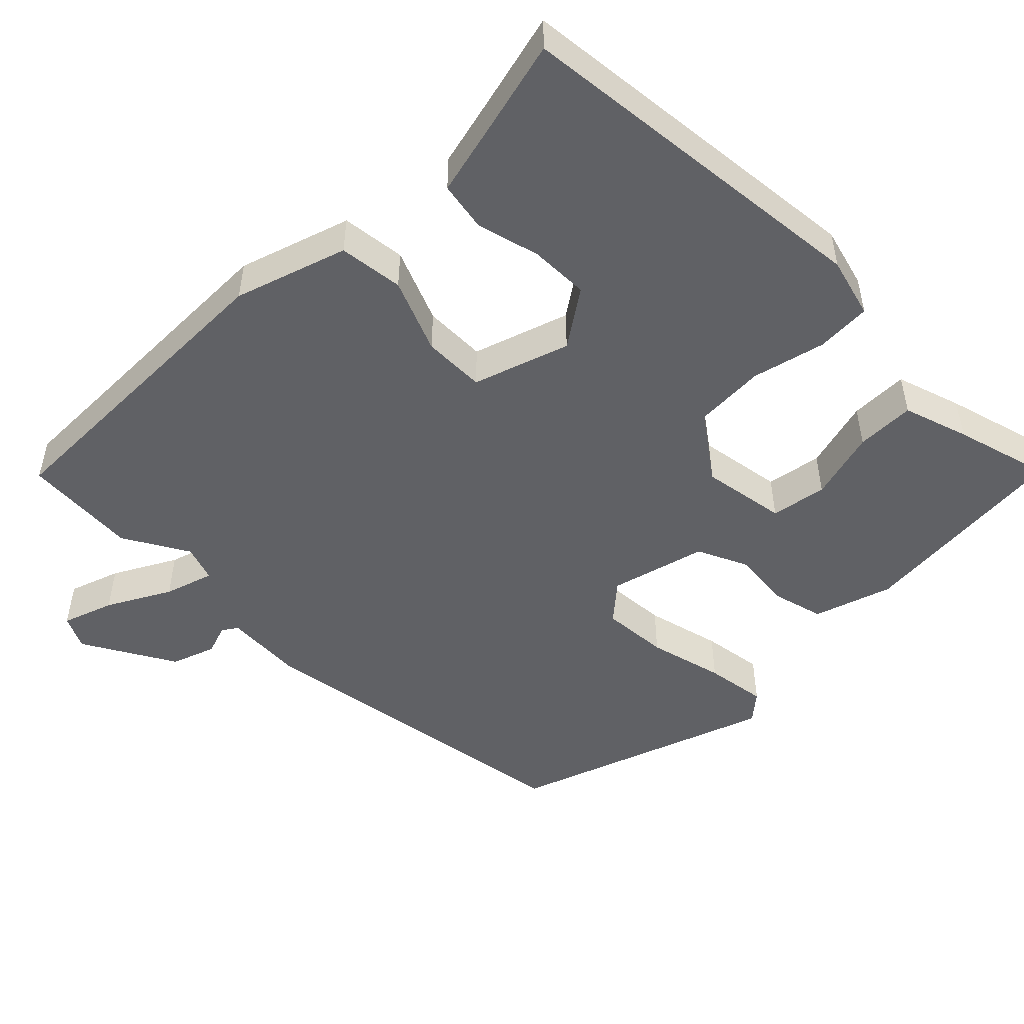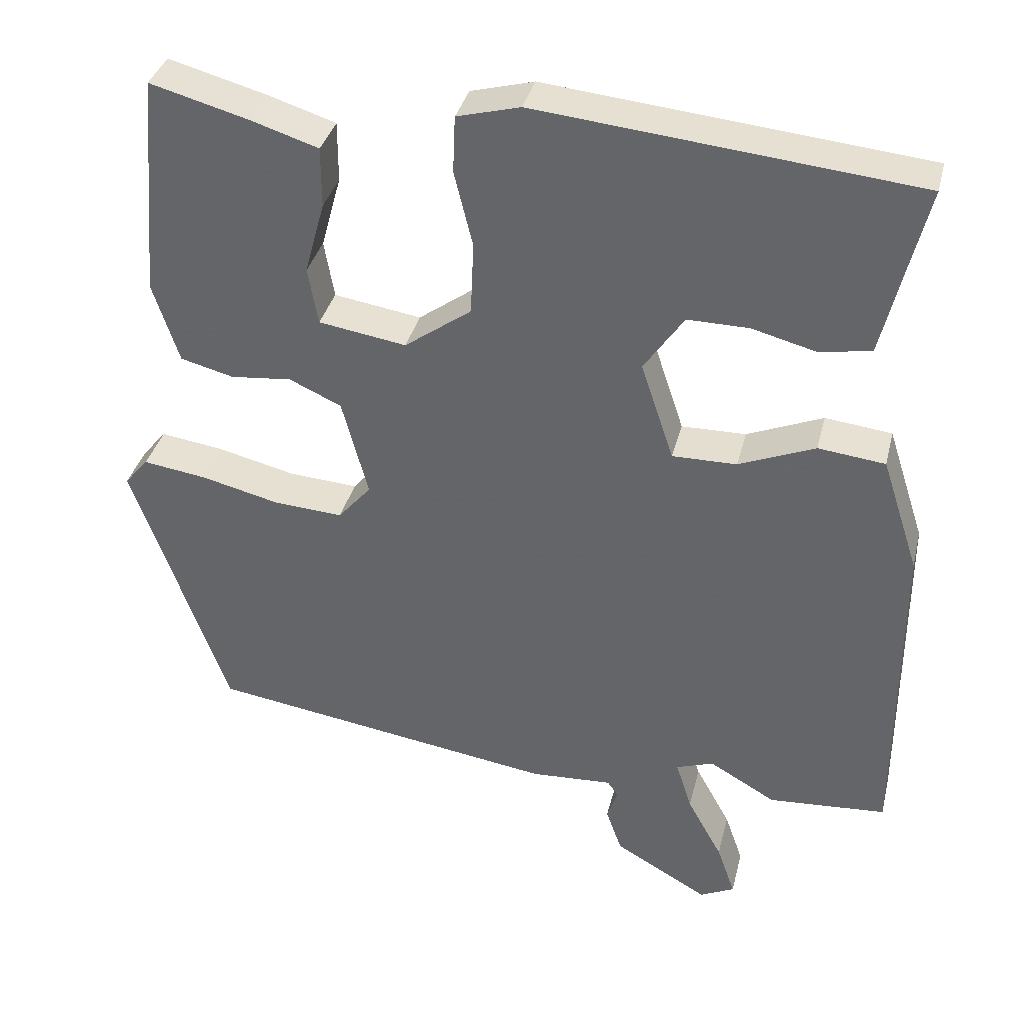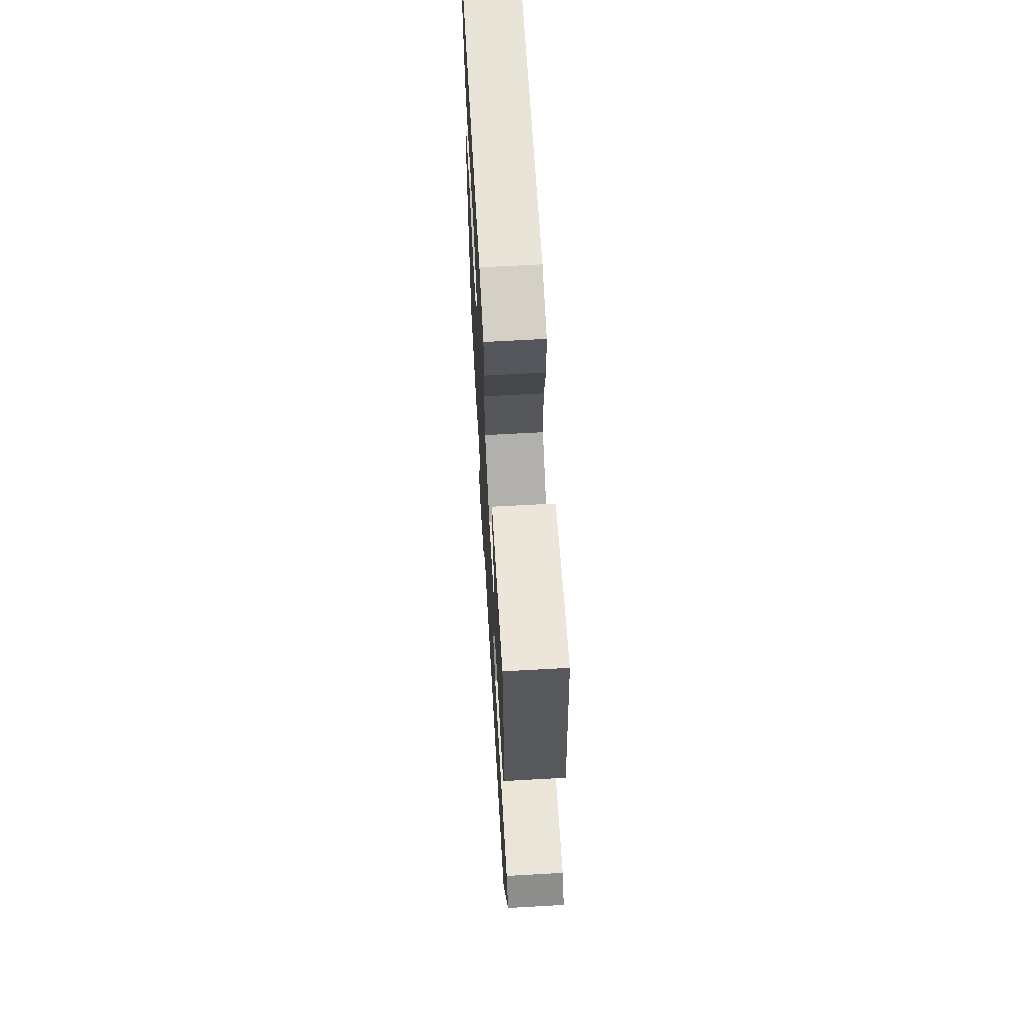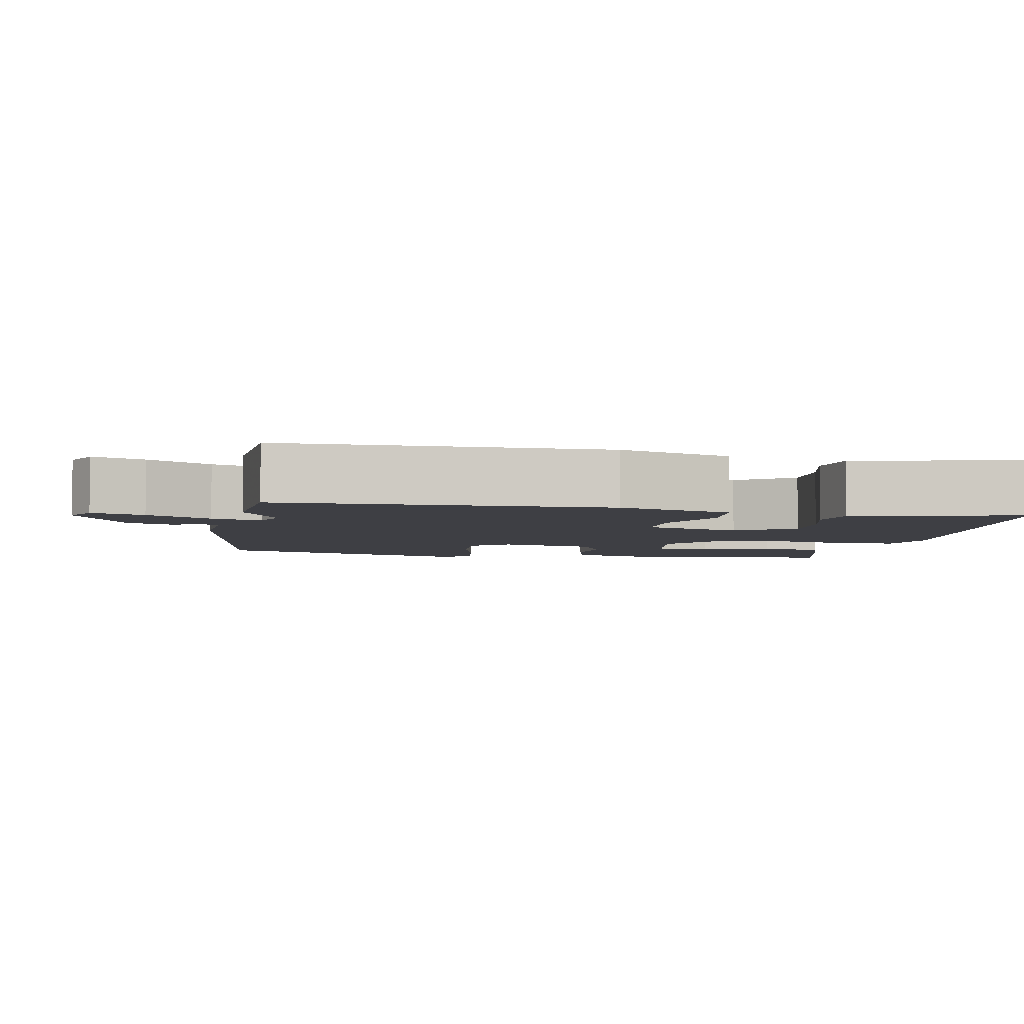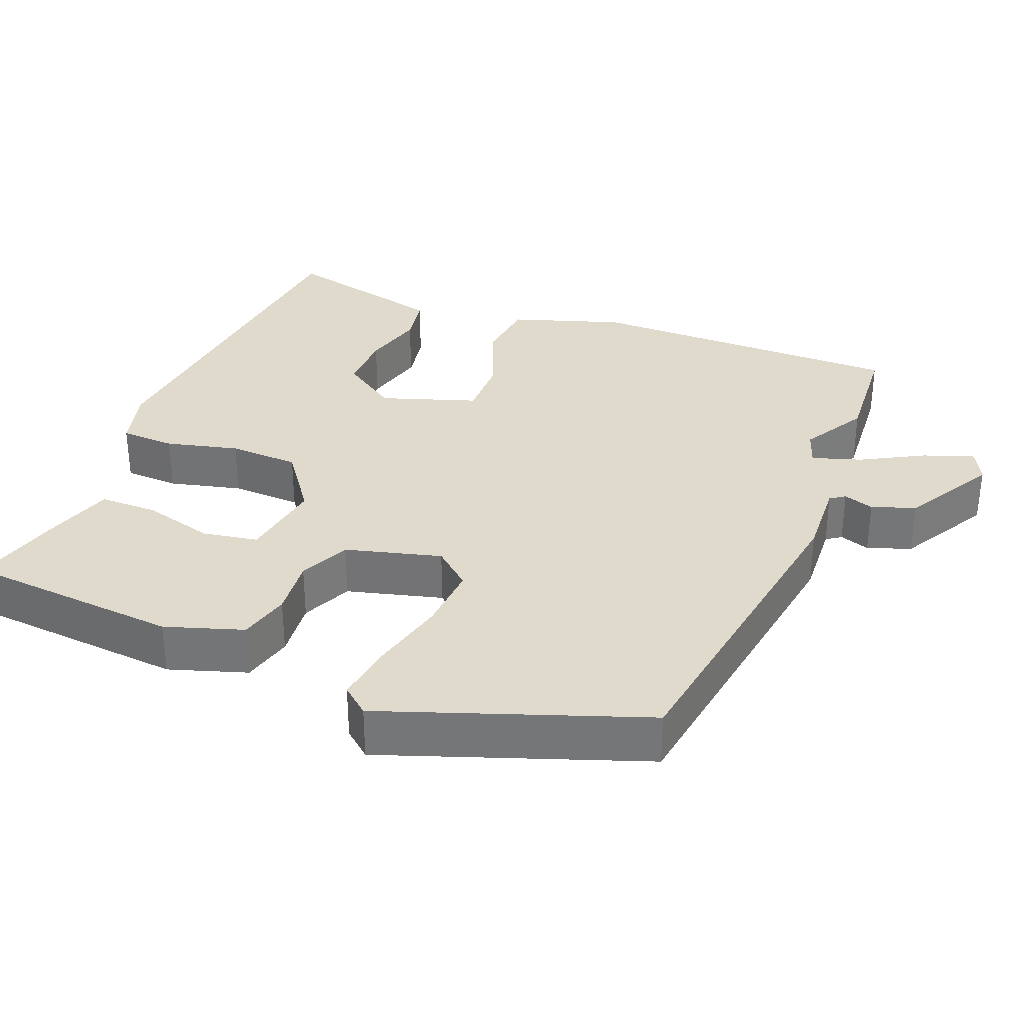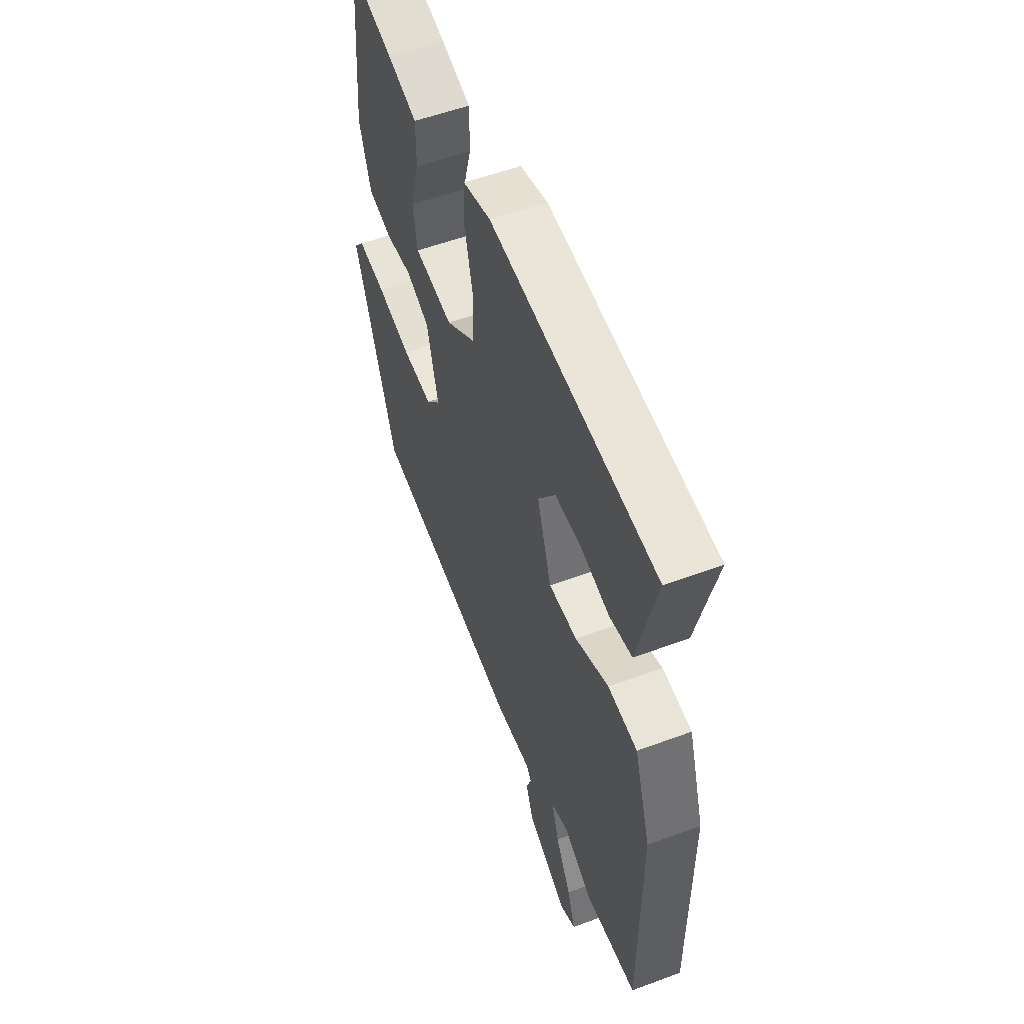
<metadata>
{"format":"obj","ext":"obj","renderer":"f3d","projection":"perspective","resolution":1024,"background":"white","views":[{"elev":-49.4,"azim":-44.9,"up":"+Y"},{"elev":36.1,"azim":-166.4,"up":"+Z"},{"elev":65.7,"azim":86.8,"up":"+Z"},{"elev":-4.4,"azim":-100.5,"up":"+Y"},{"elev":33.1,"azim":111.6,"up":"+Y"},{"elev":55.0,"azim":-111.4,"up":"+Z"}]}
</metadata>
<code>
v 0.41 0.07 -0.463
v -0.046 0.07 -0.532
v -0.153 0.07 -0.526
v -0.167 0.07 -0.546
v -0.153 0.07 -0.587
v -0.174 0.07 -0.646
v -0.297 0.07 -0.716
v -0.342 0.07 -0.694
v -0.318 0.07 -0.625
v -0.272 0.07 -0.541
v -0.251 0.07 -0.475
v -0.3 0.07 -0.458
v -0.387 0.07 -0.508
v -0.541 0.07 -0.497
v -0.541 0.07 -0.066
v -0.492 0.07 0.084
v -0.405 0.07 0.094
v -0.306 0.07 0.053
v -0.222 0.07 0.052
v -0.179 0.07 0.181
v -0.231 0.07 0.257
v -0.311 0.07 0.256
v -0.395 0.07 0.234
v -0.462 0.07 0.246
v -0.486 0.07 0.347
v -0.516 0.07 0.47
v -0.024 0.07 0.519
v 0.058 0.07 0.497
v 0.061 0.07 0.423
v 0.037 0.07 0.325
v 0.041 0.07 0.23
v 0.128 0.07 0.167
v 0.242 0.07 0.185
v 0.255 0.07 0.26
v 0.229 0.07 0.355
v 0.229 0.07 0.434
v 0.317 0.07 0.462
v 0.445 0.07 0.497
v 0.47 0.07 0.206
v 0.436 0.07 0.101
v 0.367 0.07 0.083
v 0.287 0.07 0.091
v 0.219 0.07 0.06
v 0.185 0.07 -0.069
v 0.228 0.07 -0.119
v 0.318 0.07 -0.113
v 0.42 0.07 -0.088
v 0.503 0.07 -0.076
v 0.534 0.07 -0.113
v 0.41 0 -0.463
v -0.046 0 -0.532
v -0.153 0 -0.526
v -0.167 0 -0.546
v -0.153 0 -0.587
v -0.174 0 -0.646
v -0.297 0 -0.716
v -0.342 0 -0.694
v -0.318 0 -0.625
v -0.272 0 -0.541
v -0.251 0 -0.475
v -0.3 0 -0.458
v -0.387 0 -0.508
v -0.541 0 -0.497
v -0.541 0 -0.066
v -0.492 0 0.084
v -0.405 0 0.094
v -0.306 0 0.053
v -0.222 0 0.052
v -0.179 0 0.181
v -0.231 0 0.257
v -0.311 0 0.256
v -0.395 0 0.234
v -0.462 0 0.246
v -0.486 0 0.347
v -0.516 0 0.47
v -0.024 0 0.519
v 0.058 0 0.497
v 0.061 0 0.423
v 0.037 0 0.325
v 0.041 0 0.23
v 0.128 0 0.167
v 0.242 0 0.185
v 0.255 0 0.26
v 0.229 0 0.355
v 0.229 0 0.434
v 0.317 0 0.462
v 0.445 0 0.497
v 0.47 0 0.206
v 0.436 0 0.101
v 0.367 0 0.083
v 0.287 0 0.091
v 0.219 0 0.06
v 0.185 0 -0.069
v 0.228 0 -0.119
v 0.318 0 -0.113
v 0.42 0 -0.088
v 0.503 0 -0.076
v 0.534 0 -0.113
f 1 2 3
f 49 1 3
f 48 49 3
f 47 48 3
f 46 47 3
f 45 46 3
f 44 45 3
f 43 44 3
f 40 41 42
f 39 40 42
f 38 39 42
f 37 38 42
f 36 37 42
f 34 35 36
f 34 36 42
f 33 34 42
f 32 33 42 43
f 28 29 30
f 27 28 30
f 26 27 30
f 25 26 30
f 25 30 31
f 22 23 24 25
f 21 22 25
f 21 25 31 32
f 16 17 18
f 15 16 18
f 14 15 18
f 13 14 18
f 12 13 18
f 11 12 18 19
f 8 9 10
f 7 8 10
f 6 7 10
f 5 6 10
f 4 5 10
f 4 10 11
f 11 19 20
f 4 11 20
f 3 4 20
f 20 21 32 43
f 3 20 43
f 52 51 50
f 52 50 98
f 52 98 97
f 52 97 96
f 52 96 95
f 52 95 94
f 52 94 93
f 52 93 92
f 91 90 89
f 91 89 88
f 91 88 87
f 91 87 86
f 91 86 85
f 85 84 83
f 91 85 83
f 91 83 82
f 92 91 82 81
f 79 78 77
f 79 77 76
f 79 76 75
f 79 75 74
f 80 79 74
f 74 73 72 71
f 74 71 70
f 81 80 74 70
f 67 66 65
f 67 65 64
f 67 64 63
f 67 63 62
f 67 62 61
f 68 67 61 60
f 59 58 57
f 59 57 56
f 59 56 55
f 59 55 54
f 59 54 53
f 60 59 53
f 69 68 60
f 69 60 53
f 69 53 52
f 92 81 70 69
f 92 69 52
f 1 50 51 2
f 2 51 52 3
f 3 52 53 4
f 4 53 54 5
f 5 54 55 6
f 6 55 56 7
f 7 56 57 8
f 8 57 58 9
f 9 58 59 10
f 10 59 60 11
f 11 60 61 12
f 12 61 62 13
f 13 62 63 14
f 14 63 64 15
f 15 64 65 16
f 16 65 66 17
f 17 66 67 18
f 18 67 68 19
f 19 68 69 20
f 20 69 70 21
f 21 70 71 22
f 22 71 72 23
f 23 72 73 24
f 24 73 74 25
f 25 74 75 26
f 26 75 76 27
f 27 76 77 28
f 28 77 78 29
f 29 78 79 30
f 30 79 80 31
f 31 80 81 32
f 32 81 82 33
f 33 82 83 34
f 34 83 84 35
f 35 84 85 36
f 36 85 86 37
f 37 86 87 38
f 38 87 88 39
f 39 88 89 40
f 40 89 90 41
f 41 90 91 42
f 42 91 92 43
f 43 92 93 44
f 44 93 94 45
f 45 94 95 46
f 46 95 96 47
f 47 96 97 48
f 48 97 98 49
f 49 98 50 1

</code>
